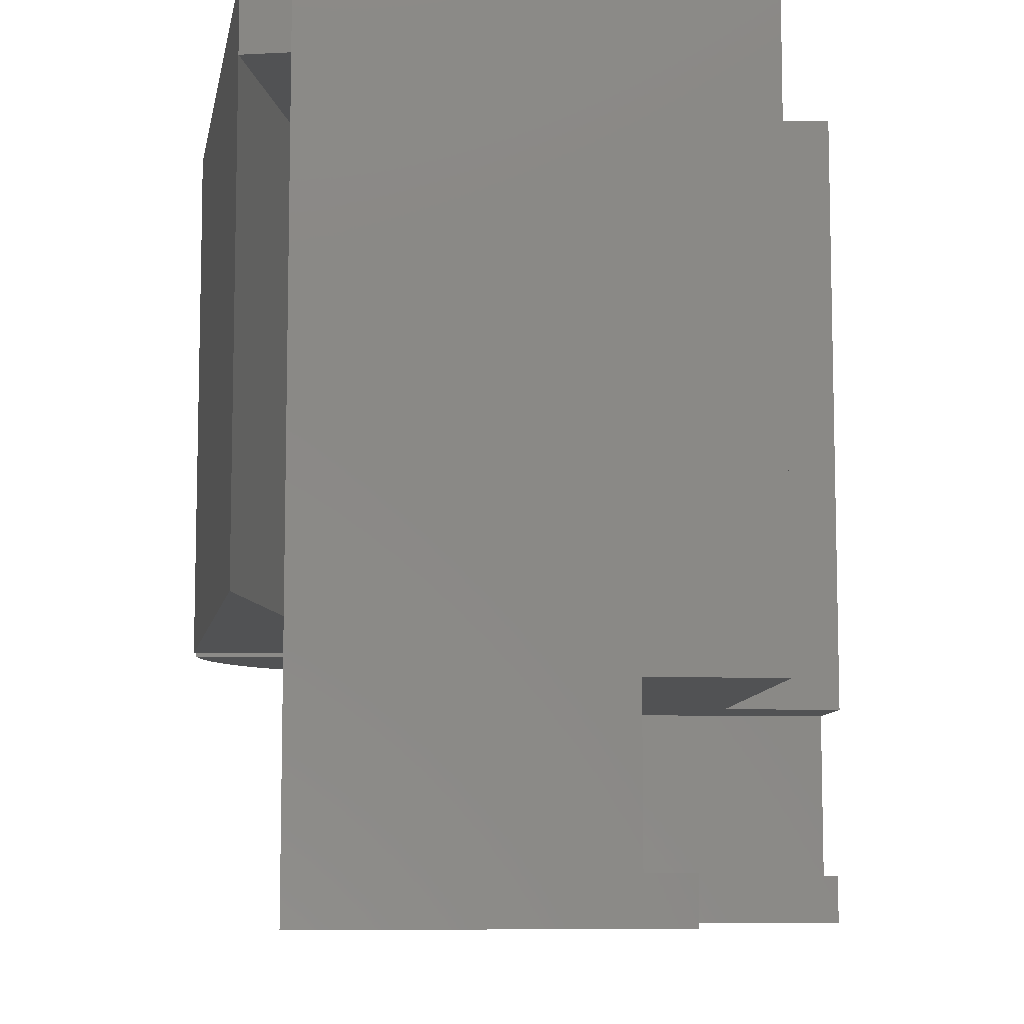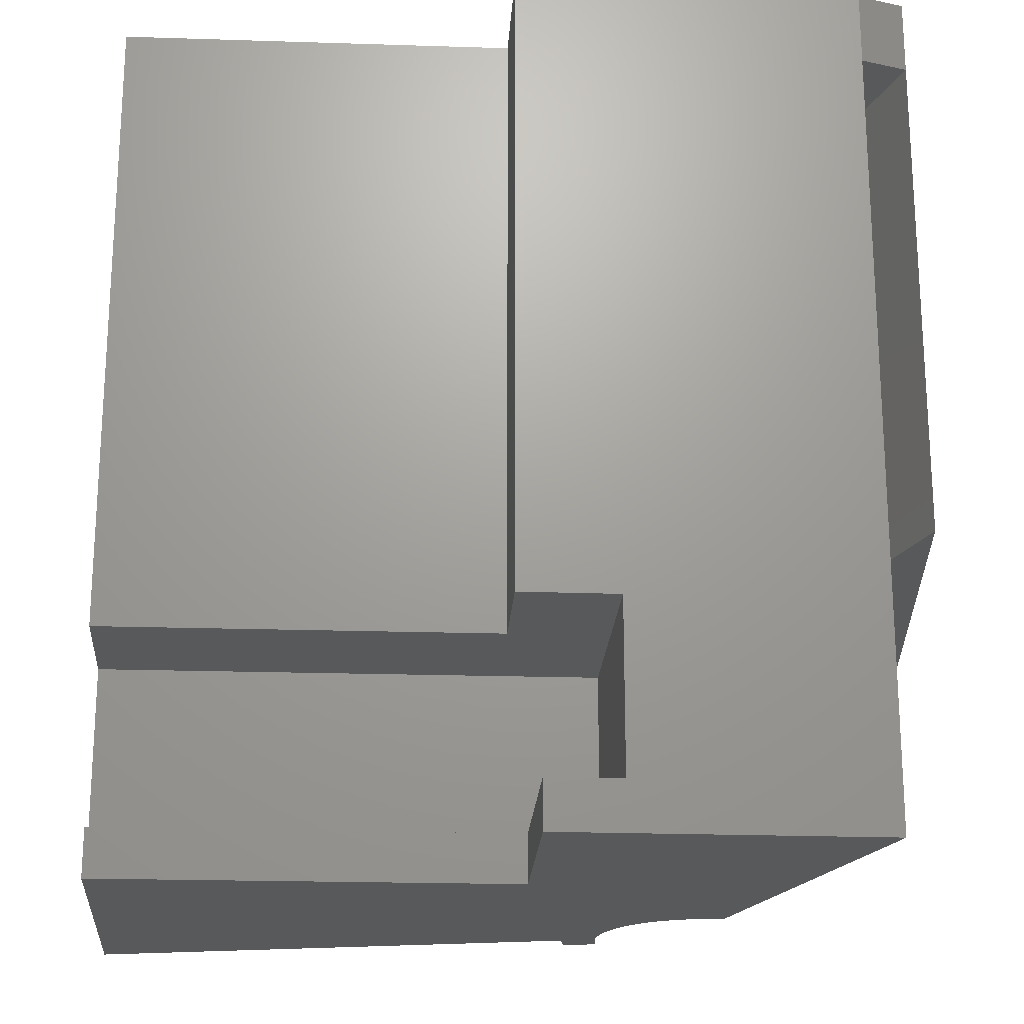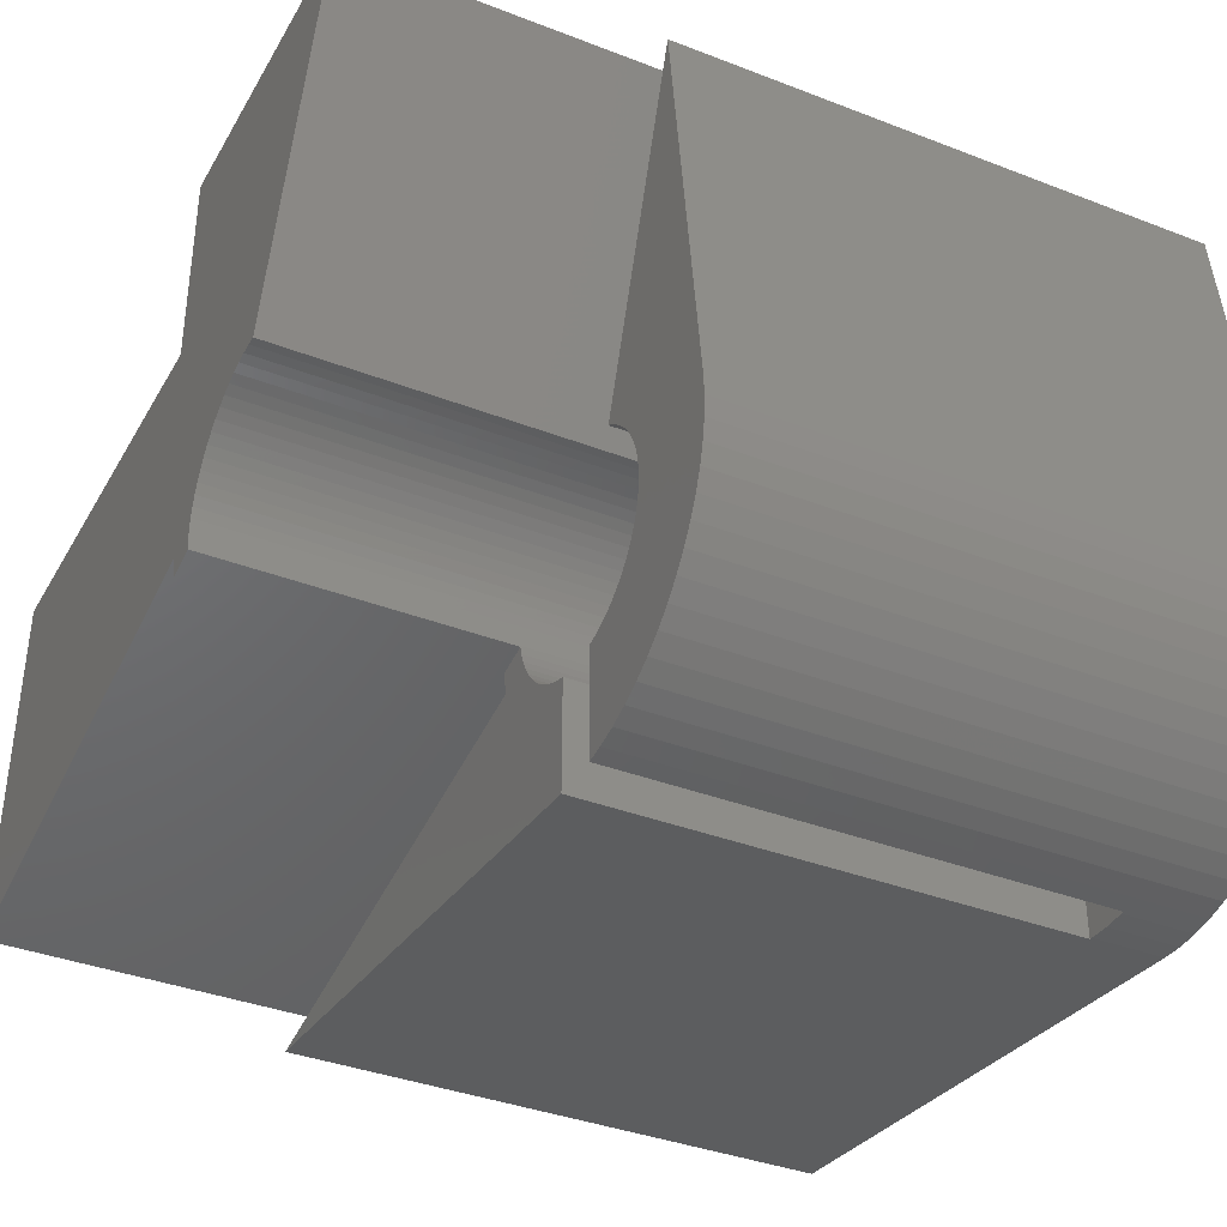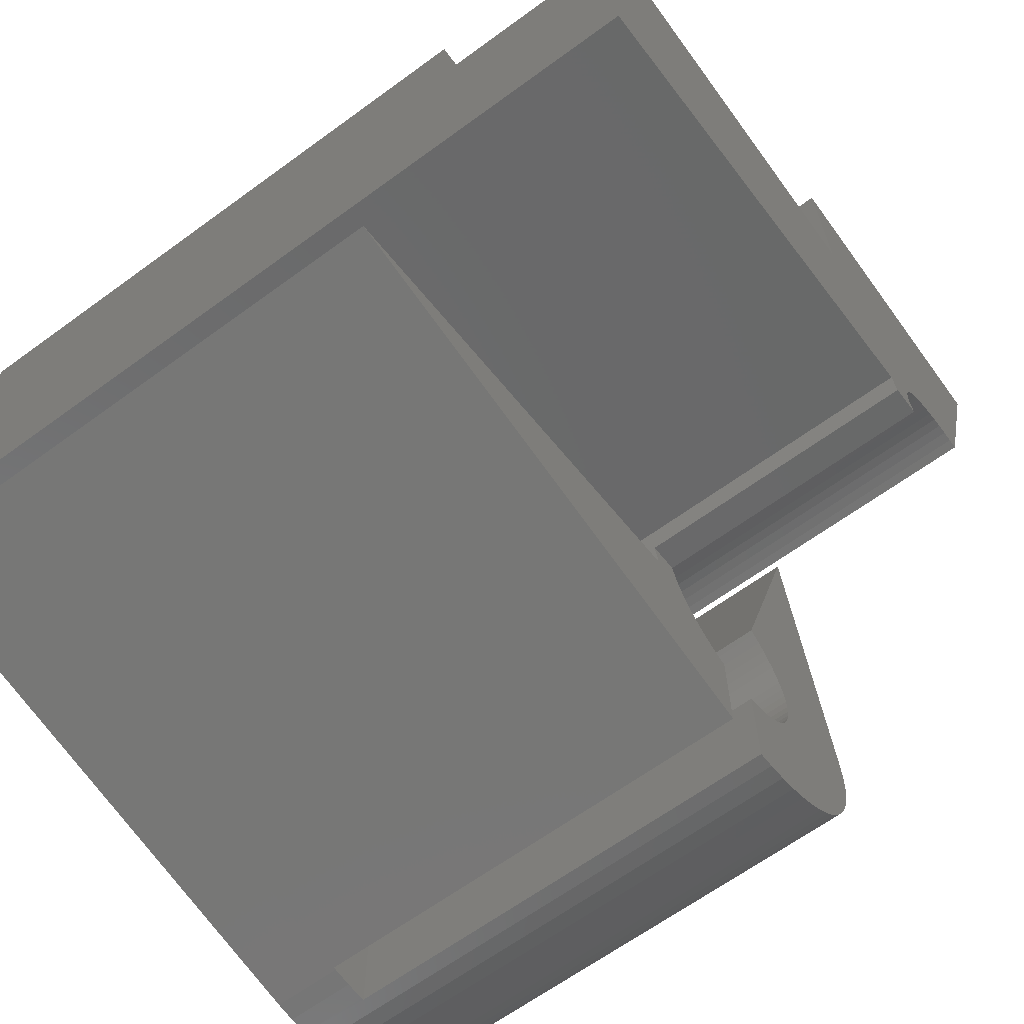
<metadata>
{"format":"stl","ext":"stl","renderer":"f3d","projection":"perspective","resolution":1024,"background":"white","views":[{"elev":-8.5,"azim":86.0,"up":"+Z"},{"elev":-21.0,"azim":176.7,"up":"+Z"},{"elev":-37.0,"azim":-116.6,"up":"+Y"},{"elev":-65.5,"azim":126.2,"up":"+Y"}]}
</metadata>
<code>
# stl→obj: 323 verts, 648 faces
v -166.2 -127.3 10
v -165.9 -127 30
v -166.2 -127.3 30
v -165.9 -127 10
v -167.5 -130.9 30
v -167.5 -130.5 10
v -167.5 -130.5 30
v -167.5 -130.9 10
v -161.7 -126.2 -2
v -161.3 -126.3 30
v -161.7 -126.2 30
v -161.3 -126.3 -2
v -158.8 -128.8 -2
v -159 -128.4 30
v -159 -128.4 -2
v -158.8 -128.8 30
v -160.9 -134.5 10
v -161.3 -134.7 30
v -160.9 -134.5 30
v -161.3 -134.7 10
v -167.3 -129.2 30
v -167.2 -128.8 10
v -167.2 -128.8 30
v -167.3 -129.2 10
v -167 -128.4 10
v -167 -128.4 30
v -158.5 -130.1 -2
v -158.6 -129.6 30
v -158.6 -129.6 -2
v -158.5 -130.1 30
v -159.5 -127.6 -2
v -159.8 -127.3 30
v -159.8 -127.3 -2
v -159.5 -127.6 30
v -162.6 -126 -2
v -162.1 -126.1 30
v -162.6 -126 30
v -162.1 -126.1 -2
v -167.2 -132.2 30
v -167.3 -131.8 10
v -167.3 -131.8 30
v -167.2 -132.2 10
v -159.8 -133.7 10
v -160.1 -134 30
v -159.8 -133.7 30
v -160.1 -134 10
v -157.1 -130.7 -2
v -158.5 -130.9 -2
v -158.5 -130.5 -2
v -157.3 -131.7 -2
v -158.6 -131.4 -2
v -137.9 -120 -2
v -137.4 -134.9 -2
v -155 -120 -2
v -158.7 -129.2 -2
v -159.3 -128 -2
v -160.1 -127 -2
v -160.5 -126.8 -2
v -160.9 -126.5 -2
v -163 -126 -2
v -168.1 -111.7 -2
v -163.4 -126 -2
v -155 -111.6 -2
v -167.5 -130.1 30
v -167.4 -129.6 10
v -167.4 -129.6 30
v -167.5 -130.1 10
v -166.7 -128 30
v -166.5 -127.6 10
v -166.5 -127.6 30
v -166.7 -128 10
v -165.5 -126.8 30
v -165.5 -126.8 10
v -163 -126 30
v -163.4 -126 30
v -165.3 -126.6 30
v -165.3 -126.6 10
v -158.5 -130.5 30
v -165.2 -129.3 30
v -165.3 -129.5 30
v -165.4 -129.8 30
v -165.5 -130 30
v -165.5 -130.3 30
v -165.5 -130.5 30
v -165.2 -131.7 30
v -167 -132.6 30
v -165.3 -131.5 30
v -165.4 -131.2 30
v -165.5 -131 30
v -167.4 -131.4 30
v -165.5 -130.7 30
v -162.1 -139.5 30
v -162 -134.9 30
v -162 -139.4 30
v -163 -139.5 30
v -163 -133 30
v -164 -134.9 30
v -162.3 -132.9 30
v -162 -132.8 30
v -162.5 -133 30
v -162.8 -133 30
v -163.2 -133 30
v -163.5 -133 30
v -163.9 -139.5 30
v -163.7 -132.9 30
v -164 -139.4 30
v -164.3 -134.8 30
v -164 -132.8 30
v -164.7 -134.7 30
v -164.2 -132.7 30
v -165.1 -134.5 30
v -164.4 -132.6 30
v -165.5 -134.2 30
v -164.6 -132.4 30
v -165.9 -134 30
v -164.8 -132.3 30
v -166.2 -133.7 30
v -164.9 -132.1 30
v -166.5 -133.4 30
v -165.1 -131.9 30
v -166.7 -133 30
v -160.5 -130.5 30
v -158.5 -130.9 30
v -160.5 -130.7 30
v -158.6 -131.4 30
v -160.5 -131 30
v -158.7 -131.8 30
v -160.5 -130.3 30
v -160.6 -131.2 30
v -158.8 -132.2 30
v -160.7 -131.5 30
v -159 -132.6 30
v -160.5 -130 30
v -160.8 -131.7 30
v -159.3 -133 30
v -158.7 -129.2 30
v -160.9 -131.9 30
v -159.5 -133.4 30
v -160.6 -129.8 30
v -161.1 -132.1 30
v -161.2 -132.3 30
v -160.7 -129.5 30
v -161.4 -132.4 30
v -160.5 -134.2 30
v -160.8 -129.3 30
v -161.6 -132.6 30
v -161.8 -132.7 30
v -161.7 -134.8 30
v -159.3 -128 30
v -160.9 -129.1 30
v -161.1 -128.9 30
v -161.2 -128.7 30
v -160.1 -127 30
v -161.4 -128.6 30
v -160.5 -126.8 30
v -161.6 -128.4 30
v -160.9 -126.5 30
v -161.8 -128.3 30
v -162 -128.2 30
v -162.3 -128.1 30
v -162.5 -128 30
v -162.8 -128 30
v -163 -128 30
v -163.2 -128 30
v -163.5 -128 30
v -163.7 -128.1 30
v -164 -128.2 30
v -164.2 -128.3 30
v -164.4 -128.4 30
v -164.6 -128.6 30
v -164.8 -128.7 30
v -164.9 -128.9 30
v -165.1 -129.1 30
v -168.1 -111.7 30
v -170 -112.3 30
v -167.4 -131.4 10
v -166.5 -133.4 10
v -166.2 -133.7 10
v -164 -134.9 10
v -164.3 -134.8 10
v -165.5 -134.2 10
v -165.9 -134 10
v -164.7 -134.7 10
v -165.1 -134.5 10
v -161.7 -134.8 10
v -160.5 -134.2 10
v -158.6 -131.4 10
v -158.7 -131.8 10
v -159.5 -133.4 10
v -159.3 -133 10
v -159 -132.6 10
v -158.8 -132.2 10
v -167 -132.6 10
v -166.7 -133 10
v -162 -134.9 10
v -164.6 -128.6 33
v -164.8 -128.7 33
v -162 -128.2 33
v -162.3 -128.1 33
v -160.8 -129.3 33
v -160.7 -129.5 33
v -165.5 -130.7 33
v -165.5 -130.5 33
v -165.3 -129.5 33
v -165.2 -129.3 33
v -165.1 -129.1 33
v -164 -128.2 33
v -164.2 -128.3 33
v -163.2 -128 33
v -163.5 -128 33
v -160.5 -130 33
v -160.5 -130.3 33
v -161.2 -128.7 33
v -161.1 -128.9 33
v -162.5 -128 33
v -162.8 -128 33
v -162.8 -133 33
v -162.5 -133 33
v -161.4 -132.4 33
v -161.2 -132.3 33
v -161.1 -132.1 33
v -165.5 -130.3 33
v -165.5 -130 33
v -165.4 -129.8 33
v -164.9 -128.9 33
v -164.4 -128.4 33
v -163 -128 33
v -163.7 -128.1 33
v -160.5 -130.5 33
v -168.1 -111.7 33
v -154 -116.5 33
v -154 -111.6 33
v -160.6 -129.8 33
v -160.9 -129.1 33
v -161.4 -128.6 33
v -161.6 -128.4 33
v -161.8 -128.3 33
v -170 -112.3 33
v -172 -129.6 33
v -164 -132.8 33
v -166.4 -138.8 33
v -165.6 -139.1 33
v -172 -130.5 33
v -167.2 -138.4 33
v -168 -138 33
v -168.7 -137.5 33
v -169.4 -136.9 33
v -170 -136.2 33
v -170.5 -135.5 33
v -170.9 -134.7 33
v -171.3 -133.9 33
v -171.6 -133.1 33
v -171.8 -132.3 33
v -172 -131.4 33
v -137.4 -134.9 33
v -138 -116.5 33
v -160.5 -130.7 33
v -160.5 -131 33
v -137.8 -136.9 33
v -160.6 -131.2 33
v -160.7 -131.5 33
v -160.8 -131.7 33
v -162.1 -139.5 33
v -160.9 -131.9 33
v -161.6 -132.6 33
v -161.8 -132.7 33
v -162 -132.8 33
v -162.3 -132.9 33
v -163 -133 33
v -163 -139.5 33
v -163.2 -133 33
v -163.9 -139.5 33
v -163.5 -133 33
v -164.8 -139.3 33
v -163.7 -132.9 33
v -164.2 -132.7 33
v -164.4 -132.6 33
v -164.6 -132.4 33
v -164.8 -132.3 33
v -164.9 -132.1 33
v -165.1 -131.9 33
v -165.2 -131.7 33
v -165.3 -131.5 33
v -165.4 -131.2 33
v -165.5 -131 33
v -162 -139.4 10
v -164 -139.4 10
v -170 -112.3 10
v -137.8 -136.9 30
v -157.1 -130.7 30
v -137.4 -134.9 30
v -157.5 -132.7 30
v -157.3 -131.7 10
v -157.5 -132.7 10
v -137.8 -136.9 10
v -164.8 -139.3 10
v -165.6 -139.1 10
v -166.4 -138.8 10
v -167.2 -138.4 10
v -168 -138 10
v -168.7 -137.5 10
v -169.4 -136.9 10
v -170 -136.2 10
v -170.5 -135.5 10
v -170.9 -134.7 10
v -171.3 -133.9 10
v -171.6 -133.1 10
v -171.8 -132.3 10
v -172 -129.6 10
v -172 -131.4 10
v -172 -130.5 10
v -155 -111.6 0
v -158 -111.6 0
v -158 -111.6 7
v -154 -111.6 7
v -137.8 -122 7
v -138 -116.5 7
v -137.8 -122 0
v -137.9 -120 0
v -154 -116.5 7
v -158 -122 7
v -158 -122 0
v -155 -120 0
f 1 2 3
f 2 1 4
f 5 6 7
f 6 5 8
f 9 10 11
f 10 9 12
f 13 14 15
f 14 13 16
f 17 18 19
f 18 17 20
f 21 22 23
f 22 21 24
f 23 25 26
f 25 23 22
f 27 28 29
f 28 27 30
f 31 32 33
f 32 31 34
f 35 36 37
f 36 35 38
f 39 40 41
f 40 39 42
f 43 44 45
f 44 43 46
f 47 48 49
f 50 51 48
f 51 50 51
f 47 52 53
f 52 47 54
f 15 54 47
f 48 47 50
f 47 49 27
f 47 27 29
f 47 29 55
f 47 55 13
f 15 47 13
f 56 54 15
f 31 54 56
f 33 54 31
f 57 54 33
f 58 54 57
f 59 54 58
f 12 54 59
f 9 54 12
f 38 54 9
f 35 54 38
f 60 54 35
f 54 60 61
f 61 60 62
f 54 61 63
f 64 65 66
f 65 64 67
f 66 24 21
f 24 66 65
f 68 69 70
f 69 68 71
f 26 71 68
f 71 26 25
f 70 1 3
f 1 70 69
f 4 72 2
f 72 4 73
f 62 74 75
f 74 62 60
f 73 76 72
f 76 73 77
f 49 30 27
f 30 49 78
f 26 79 80
f 23 80 81
f 21 81 82
f 66 82 83
f 79 72 76
f 64 83 84
f 85 86 87
f 39 87 86
f 79 2 72
f 87 39 88
f 79 3 2
f 41 88 39
f 79 70 3
f 88 41 89
f 79 68 70
f 90 89 41
f 79 26 68
f 89 90 91
f 80 23 26
f 5 91 90
f 81 21 23
f 91 5 84
f 82 66 21
f 7 84 5
f 83 64 66
f 84 7 64
f 92 93 94
f 95 93 92
f 96 93 97
f 93 98 99
f 93 100 98
f 93 95 97
f 93 101 100
f 93 96 101
f 96 97 102
f 102 97 103
f 97 95 104
f 103 97 105
f 97 104 106
f 107 105 97
f 105 107 108
f 109 108 107
f 108 109 110
f 111 110 109
f 110 111 112
f 113 112 111
f 112 113 114
f 115 114 113
f 114 115 116
f 117 116 115
f 116 117 118
f 119 118 117
f 118 119 120
f 121 120 119
f 86 85 121
f 120 121 85
f 122 78 123
f 124 123 125
f 78 122 30
f 126 125 127
f 128 30 122
f 129 127 130
f 30 128 28
f 131 130 132
f 133 28 128
f 134 132 135
f 28 133 136
f 137 135 138
f 139 136 133
f 140 138 45
f 136 139 16
f 141 45 44
f 142 16 139
f 143 44 144
f 16 142 14
f 145 14 142
f 123 124 122
f 125 126 124
f 127 129 126
f 130 131 129
f 132 134 131
f 146 144 19
f 135 137 134
f 138 140 137
f 45 141 140
f 147 19 18
f 44 143 141
f 144 146 143
f 99 18 148
f 19 147 146
f 99 148 93
f 18 99 147
f 14 145 149
f 150 149 145
f 149 150 34
f 151 34 150
f 34 151 32
f 152 32 151
f 32 152 153
f 154 153 152
f 153 154 155
f 156 155 154
f 155 156 157
f 158 157 156
f 157 158 10
f 159 10 158
f 10 159 11
f 160 11 159
f 11 160 36
f 161 36 160
f 161 37 36
f 162 37 161
f 163 37 162
f 163 74 37
f 75 163 164
f 163 75 74
f 165 75 164
f 166 75 165
f 76 166 167
f 76 167 168
f 76 168 169
f 76 169 170
f 76 170 171
f 76 171 172
f 76 172 173
f 76 173 79
f 166 76 75
f 76 174 75
f 174 76 175
f 55 16 13
f 16 55 136
f 29 136 55
f 136 29 28
f 15 149 56
f 149 15 14
f 56 34 31
f 34 56 149
f 38 11 36
f 11 38 9
f 60 37 74
f 37 60 35
f 59 155 157
f 155 59 58
f 58 153 155
f 153 58 57
f 12 157 10
f 157 12 59
f 57 32 153
f 32 57 33
f 7 67 64
f 67 7 6
f 41 176 90
f 176 41 40
f 117 177 119
f 177 117 178
f 179 107 97
f 107 179 180
f 181 115 113
f 115 181 182
f 183 111 109
f 111 183 184
f 20 148 18
f 148 20 185
f 186 19 144
f 19 186 17
f 187 51 51
f 51 187 125
f 188 125 187
f 125 188 127
f 48 78 49
f 78 48 123
f 189 135 190
f 135 189 138
f 190 132 191
f 132 190 135
f 191 130 192
f 130 191 132
f 90 8 5
f 8 90 176
f 121 193 86
f 193 121 194
f 180 109 107
f 109 180 183
f 182 117 115
f 117 182 178
f 184 113 111
f 113 184 181
f 185 93 148
f 93 185 195
f 46 144 44
f 144 46 186
f 192 127 188
f 127 192 130
f 51 123 48
f 123 51 125
f 43 138 189
f 138 43 45
f 86 42 39
f 42 86 193
f 119 194 121
f 194 119 177
f 171 196 197
f 196 171 170
f 160 198 199
f 198 160 159
f 142 200 145
f 200 142 201
f 202 84 203
f 84 202 91
f 204 79 205
f 79 204 80
f 205 173 206
f 173 205 79
f 168 207 208
f 207 168 167
f 165 209 210
f 209 165 164
f 128 211 133
f 211 128 212
f 151 213 152
f 213 151 214
f 162 215 216
f 215 162 161
f 100 217 218
f 217 100 101
f 141 219 220
f 219 141 143
f 141 221 140
f 221 141 220
f 222 82 223
f 82 222 83
f 223 81 224
f 81 223 82
f 224 80 204
f 80 224 81
f 206 172 225
f 172 206 173
f 225 171 197
f 171 225 172
f 170 226 196
f 226 170 169
f 164 227 209
f 227 164 163
f 169 208 226
f 208 169 168
f 167 228 207
f 228 167 166
f 166 210 228
f 210 166 165
f 122 212 128
f 212 122 229
f 230 231 232
f 231 212 229
f 231 211 212
f 231 233 211
f 231 201 233
f 231 200 201
f 231 234 200
f 231 214 234
f 231 213 214
f 231 235 213
f 231 236 235
f 231 237 236
f 231 198 237
f 231 199 198
f 231 215 199
f 227 231 230
f 231 216 215
f 231 227 216
f 227 230 209
f 209 230 210
f 210 230 228
f 238 228 230
f 228 238 207
f 207 238 208
f 208 238 226
f 239 226 238
f 226 239 196
f 240 241 242
f 243 203 222
f 202 244 241
f 239 222 223
f 202 245 244
f 239 223 224
f 196 239 197
f 197 239 225
f 225 239 206
f 206 239 205
f 205 239 204
f 222 239 243
f 202 246 245
f 202 247 246
f 204 239 224
f 202 248 247
f 202 249 248
f 202 250 249
f 202 251 250
f 202 252 251
f 202 253 252
f 202 254 253
f 203 243 254
f 231 255 256
f 229 255 231
f 257 255 229
f 258 255 257
f 255 258 259
f 260 259 258
f 261 259 260
f 262 259 261
f 263 262 264
f 263 264 221
f 263 221 220
f 263 220 219
f 263 219 265
f 263 265 266
f 263 266 267
f 262 263 259
f 268 263 267
f 218 263 268
f 217 263 218
f 269 263 217
f 269 270 263
f 271 270 269
f 272 271 273
f 274 273 275
f 271 272 270
f 242 275 240
f 241 240 276
f 241 276 277
f 241 277 278
f 273 274 272
f 241 278 279
f 241 279 280
f 241 280 281
f 241 281 282
f 241 282 283
f 241 283 284
f 241 284 285
f 241 285 202
f 275 242 274
f 254 202 203
f 139 201 142
f 201 139 233
f 133 233 139
f 233 133 211
f 145 234 150
f 234 145 200
f 150 214 151
f 214 150 234
f 161 199 215
f 199 161 160
f 163 216 227
f 216 163 162
f 158 236 237
f 236 158 156
f 156 235 236
f 235 156 154
f 159 237 198
f 237 159 158
f 154 213 235
f 213 154 152
f 203 83 222
f 83 203 84
f 96 271 269
f 271 96 102
f 284 89 285
f 89 284 88
f 279 118 280
f 118 279 116
f 282 87 283
f 87 282 85
f 103 275 273
f 275 103 105
f 112 278 277
f 278 112 114
f 108 276 240
f 276 108 110
f 99 268 267
f 268 99 98
f 146 266 265
f 266 146 147
f 129 258 126
f 258 129 260
f 124 229 122
f 229 124 257
f 140 264 137
f 264 140 221
f 137 262 134
f 262 137 264
f 134 261 131
f 261 134 262
f 285 91 202
f 91 285 89
f 281 85 282
f 85 281 120
f 102 273 271
f 273 102 103
f 105 240 275
f 240 105 108
f 114 279 278
f 279 114 116
f 110 277 276
f 277 110 112
f 101 269 217
f 269 101 96
f 98 218 268
f 218 98 100
f 147 267 266
f 267 147 99
f 143 265 219
f 265 143 146
f 131 260 129
f 260 131 261
f 126 257 124
f 257 126 258
f 283 88 284
f 88 283 87
f 280 120 281
f 120 280 118
f 286 93 195
f 93 286 94
f 106 179 97
f 179 106 287
f 174 238 230
f 238 174 175
f 62 174 61
f 174 62 75
f 76 288 175
f 288 76 77
f 289 290 291
f 290 289 292
f 290 293 47
f 292 293 290
f 293 292 294
f 47 293 50
f 259 291 255
f 291 259 289
f 47 291 290
f 291 47 53
f 295 292 289
f 292 295 294
f 293 188 187
f 294 192 188
f 294 191 192
f 286 294 295
f 294 190 191
f 294 189 190
f 46 294 286
f 294 43 189
f 294 46 43
f 46 286 186
f 186 286 17
f 17 286 20
f 20 286 185
f 185 286 195
f 188 293 294
f 296 179 287
f 297 179 296
f 179 297 180
f 180 297 183
f 298 183 297
f 183 298 184
f 299 184 298
f 184 299 181
f 300 181 299
f 181 300 182
f 301 182 300
f 182 301 178
f 302 178 301
f 178 302 177
f 303 177 302
f 177 303 194
f 304 194 303
f 194 304 193
f 305 193 304
f 193 305 42
f 306 42 305
f 42 306 40
f 307 40 306
f 40 307 176
f 308 176 307
f 176 308 8
f 73 288 77
f 4 288 73
f 1 288 4
f 309 1 69
f 309 69 71
f 309 71 25
f 309 25 22
f 310 8 308
f 8 310 6
f 311 6 310
f 6 311 67
f 309 67 311
f 67 309 65
f 65 309 24
f 1 309 288
f 24 309 22
f 51 293 187
f 293 51 50
f 311 239 309
f 239 311 243
f 309 175 288
f 239 175 309
f 175 239 238
f 94 263 92
f 263 94 259
f 94 289 259
f 286 289 94
f 289 286 295
f 312 63 313
f 232 174 230
f 314 232 315
f 232 314 174
f 61 314 313
f 314 61 174
f 61 313 63
f 306 252 307
f 252 306 251
f 95 263 270
f 263 95 92
f 256 316 317
f 256 291 316
f 291 256 255
f 318 52 319
f 53 316 291
f 318 53 52
f 316 53 318
f 310 243 311
f 243 310 254
f 274 106 272
f 296 106 274
f 106 296 287
f 272 106 104
f 298 242 241
f 242 298 297
f 302 246 247
f 246 302 301
f 300 244 245
f 244 300 299
f 303 249 304
f 249 303 248
f 305 251 306
f 251 305 250
f 104 270 272
f 270 104 95
f 297 274 242
f 274 297 296
f 299 241 244
f 241 299 298
f 302 248 303
f 248 302 247
f 301 245 246
f 245 301 300
f 304 250 305
f 250 304 249
f 308 254 310
f 254 308 253
f 307 253 308
f 253 307 252
f 231 315 232
f 315 231 320
f 316 320 317
f 321 320 316
f 314 320 321
f 320 314 315
f 317 231 256
f 231 317 320
f 321 313 314
f 313 321 322
f 312 313 323
f 323 318 319
f 323 322 318
f 322 323 313
f 318 321 316
f 321 318 322
f 323 63 312
f 63 323 54
f 52 323 319
f 323 52 54

</code>
